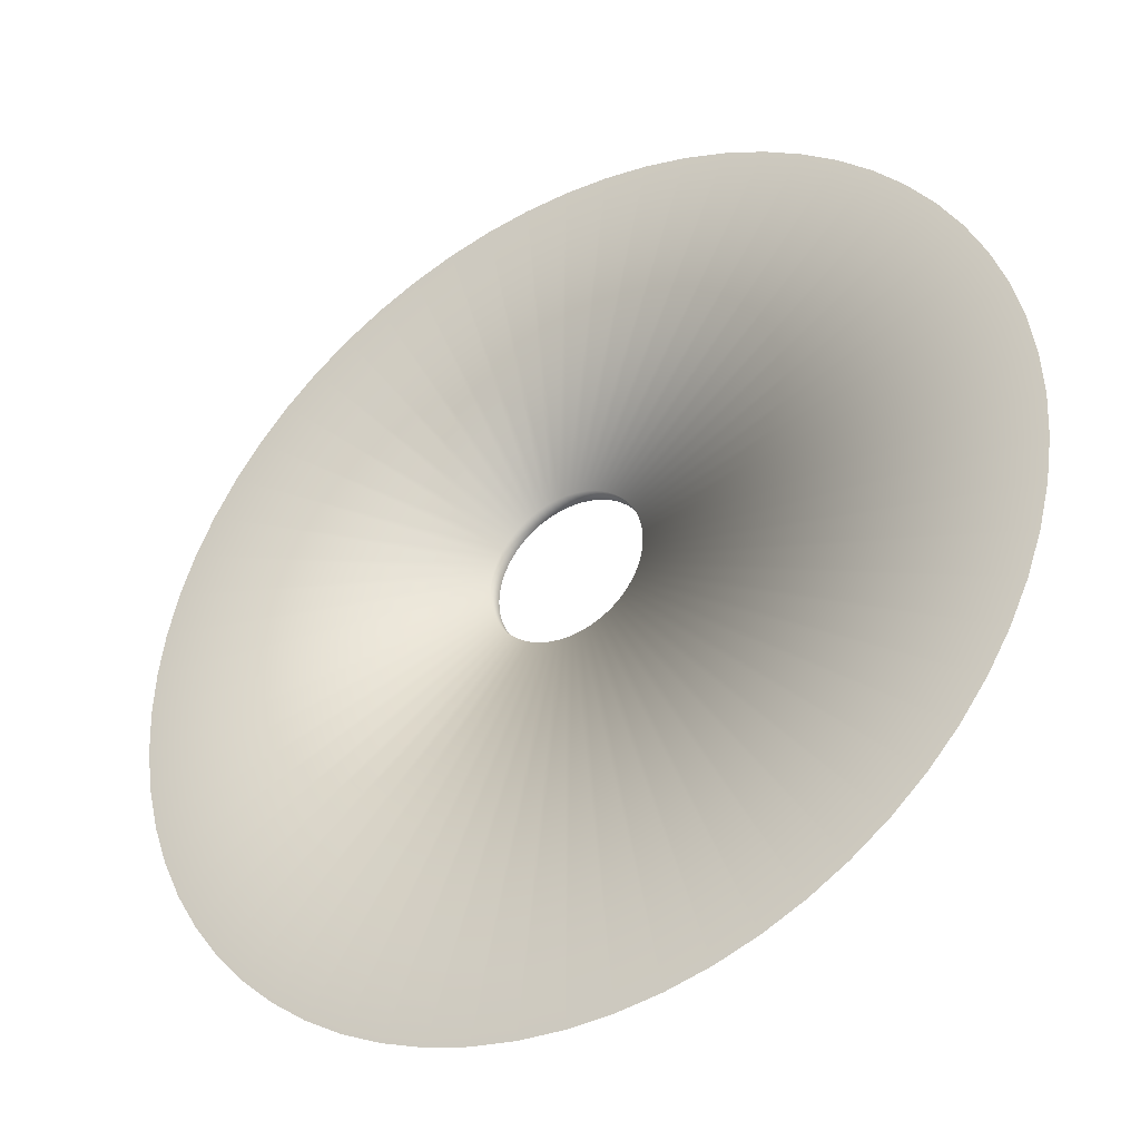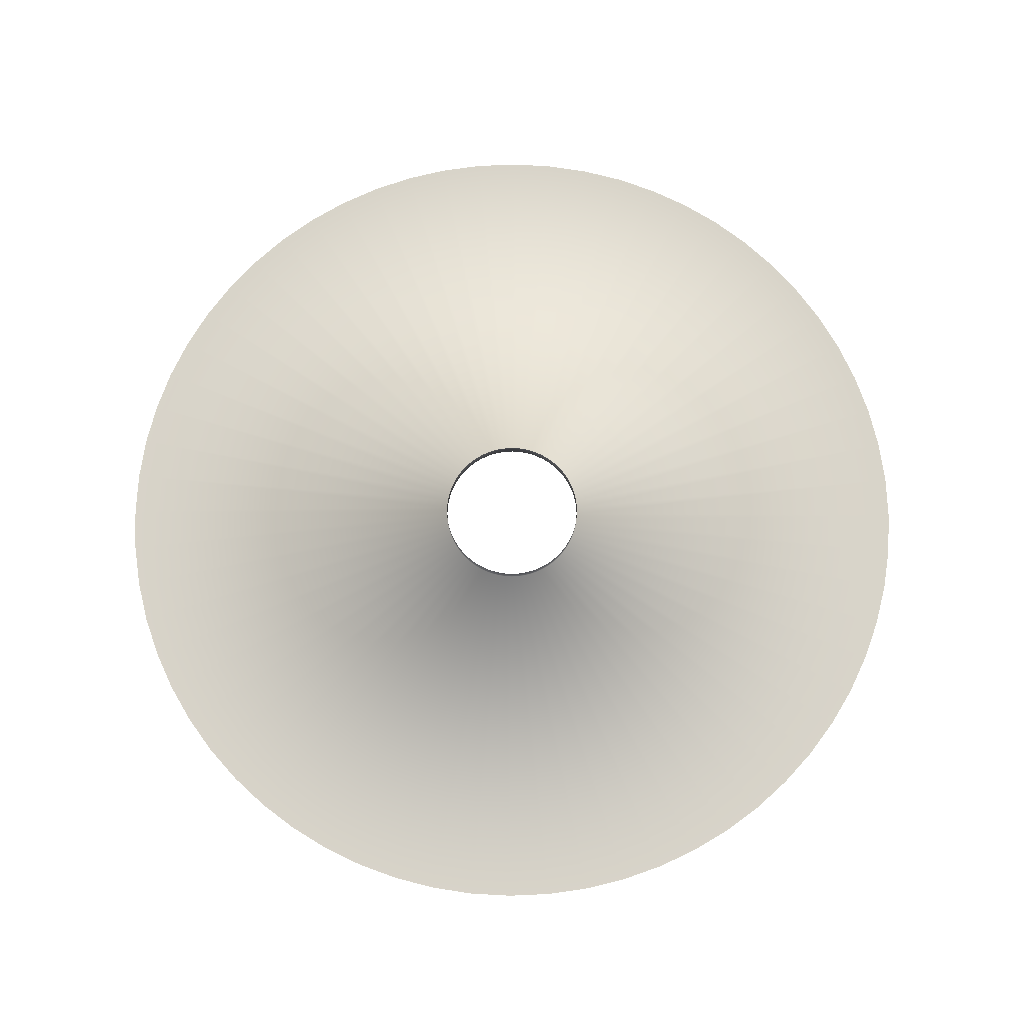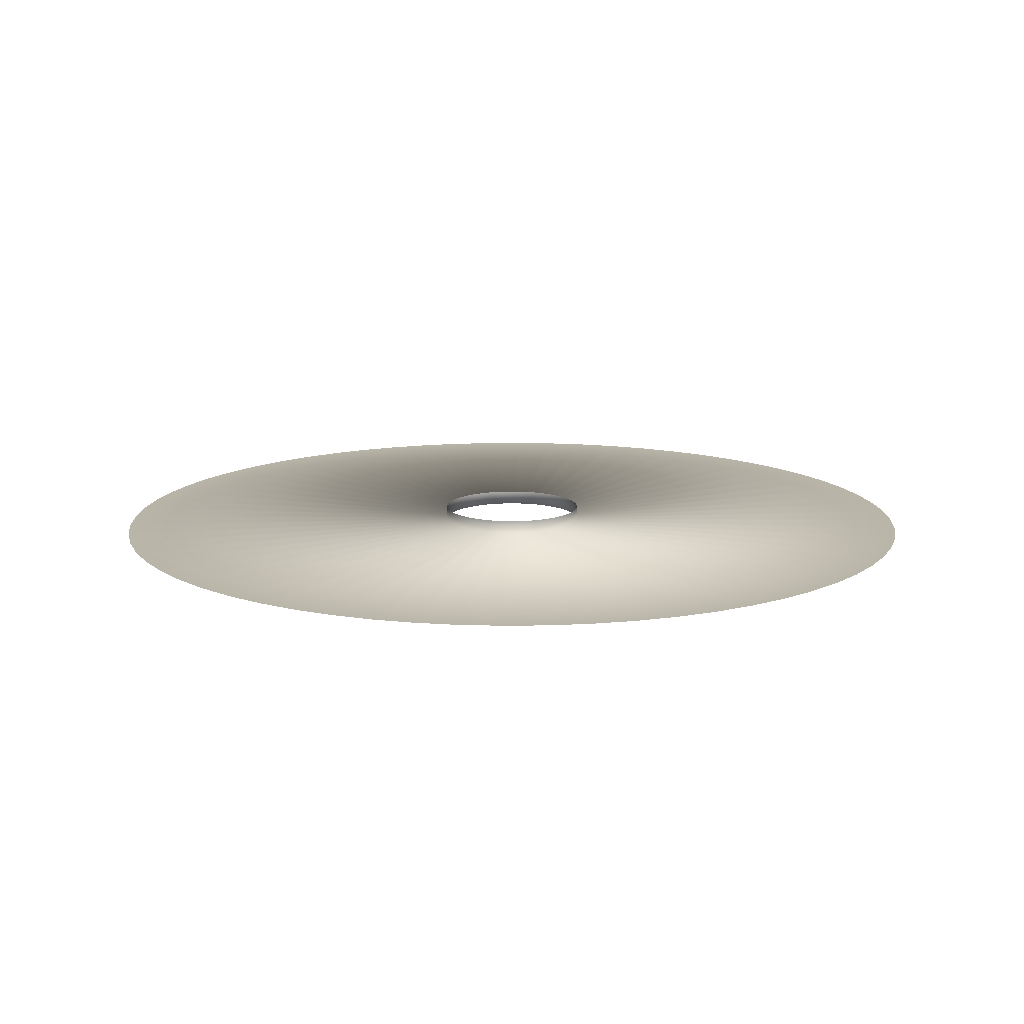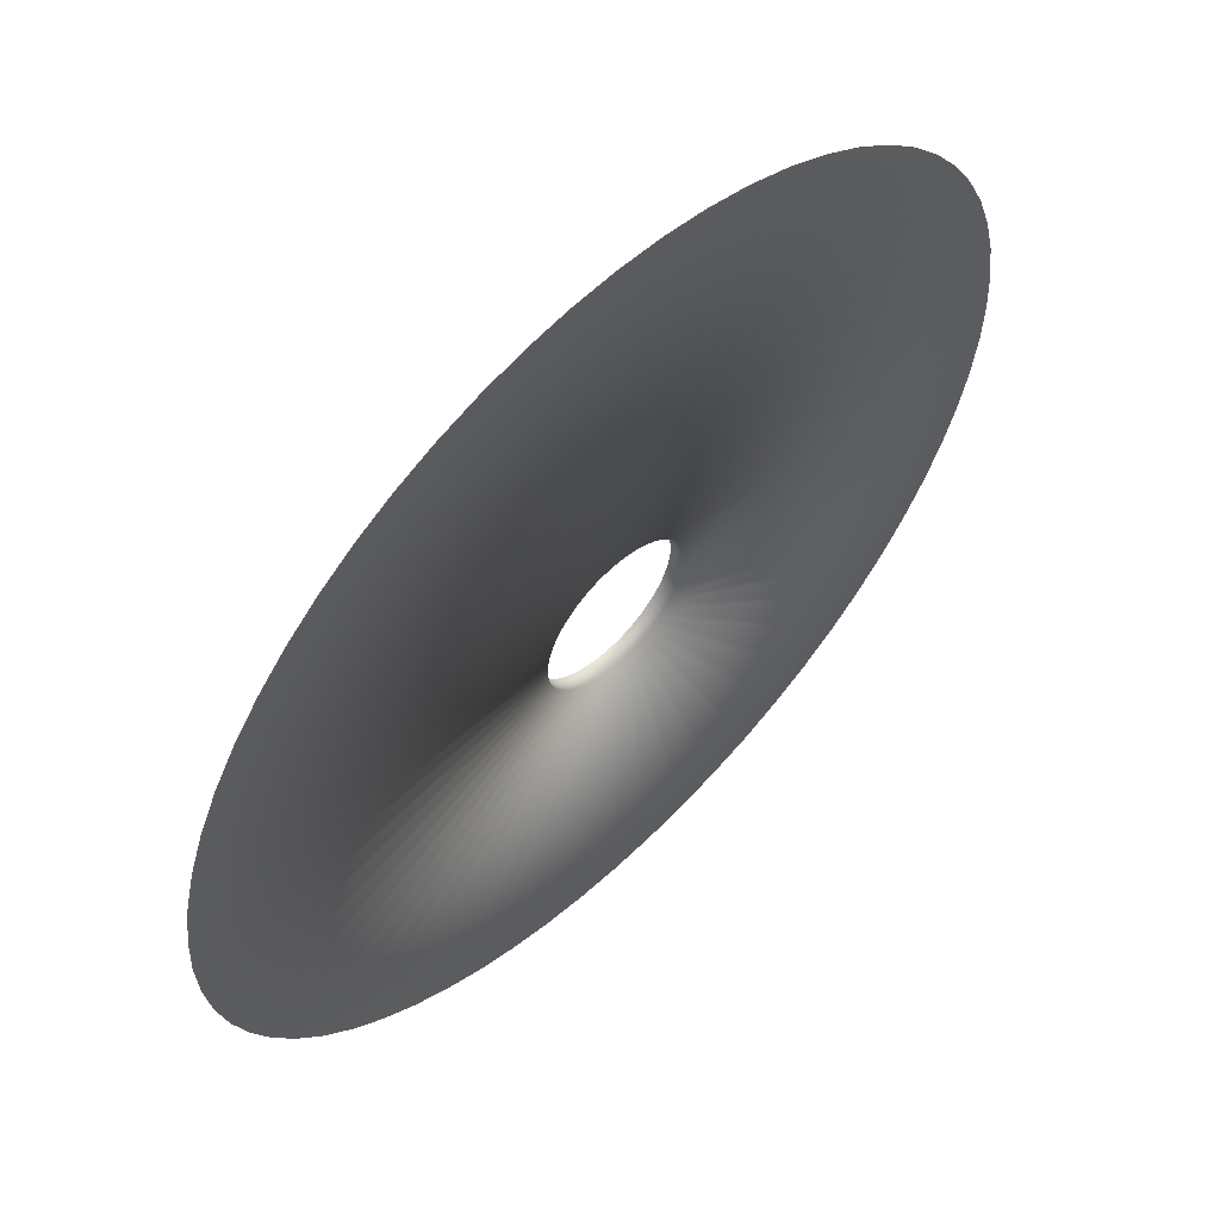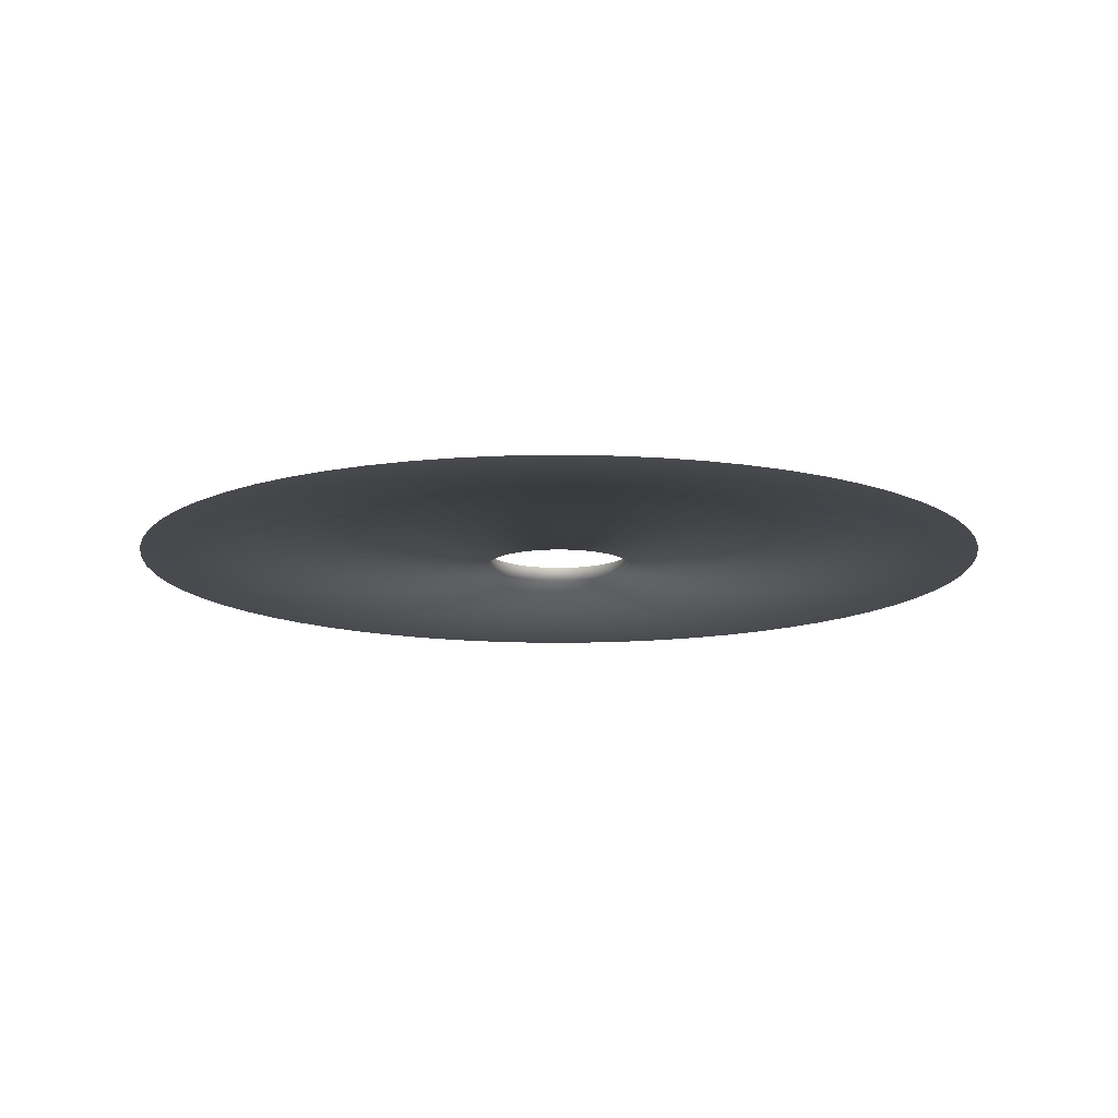
<metadata>
{"format":"obj","ext":"obj","renderer":"f3d","projection":"perspective","resolution":1024,"background":"white","views":[{"elev":-37.0,"azim":-149.3,"up":"+Y"},{"elev":75.6,"azim":67.8,"up":"+Z"},{"elev":13.4,"azim":130.5,"up":"+Z"},{"elev":58.1,"azim":135.6,"up":"+Y"},{"elev":-12.9,"azim":-140.5,"up":"+Z"}]}
</metadata>
<code>
g aim_v
v 0.1511 1.534 -1.144e-06
v 0.881 8.945 8.392e-07
v -1.221e-06 8.989 8.392e-07
v -1.221e-06 1.541 -1.144e-06
v 0.1511 1.534 0.2975
v -0.881 8.945 8.392e-07
v -1.221e-06 1.541 0.2975
v -0.1511 1.534 -1.144e-06
v -1.754 8.816 8.392e-07
v -0.1511 1.534 0.2975
v -0.3007 1.512 -1.144e-06
v -2.609 8.602 8.392e-07
v -0.3007 1.512 0.2975
v -0.4474 1.475 -1.144e-06
v -3.44 8.304 8.392e-07
v -0.4474 1.475 0.2975
v -0.5898 1.424 -1.144e-06
v -4.237 7.927 8.392e-07
v -0.5898 1.424 0.2975
v -0.7266 1.359 -1.144e-06
v -4.994 7.474 8.392e-07
v -0.7266 1.359 0.2975
v -0.8563 1.282 -1.144e-06
v -5.702 6.948 7.629e-07
v -0.8563 1.282 0.2975
v -0.9778 1.191 -1.144e-06
v -6.356 6.356 7.629e-07
v -0.9778 1.191 0.2975
v -1.09 1.09 -1.144e-06
v -6.948 5.702 7.629e-07
v -1.09 1.09 0.2975
v -1.191 0.9778 -1.144e-06
v -7.474 4.994 6.866e-07
v -1.191 0.9778 0.2975
v -1.282 0.8563 -1.144e-06
v -7.927 4.237 6.866e-07
v -1.282 0.8563 0.2975
v -1.359 0.7266 -1.144e-06
v -8.304 3.44 1.068e-06
v -1.359 0.7266 0.2975
v -1.424 0.5898 -1.144e-06
v -8.602 2.609 9.918e-07
v -1.424 0.5898 0.2975
v -1.475 0.4474 -1.144e-06
v -8.816 1.754 9.918e-07
v -1.475 0.4474 0.2975
v -1.512 0.3007 -1.144e-06
v -8.945 0.881 8.392e-07
v -1.512 0.3007 0.2975
v -1.534 0.1511 -1.144e-06
v -8.989 -6.911e-06 8.392e-07
v -1.534 0.1511 0.2975
v -1.541 -6.12e-06 -1.144e-06
v -8.945 -0.881 8.392e-07
v -1.541 -6.12e-06 0.2975
v -1.534 -0.1511 -1.144e-06
v -8.816 -1.754 7.629e-07
v -1.534 -0.1511 0.2975
v -1.512 -0.3007 -1.144e-06
v -8.602 -2.609 7.629e-07
v -1.512 -0.3007 0.2975
v -1.475 -0.4474 -1.144e-06
v -8.304 -3.44 6.866e-07
v -1.475 -0.4474 0.2975
v -1.424 -0.5898 -1.144e-06
v -7.927 -4.237 1.068e-06
v -1.424 -0.5898 0.2975
v -1.359 -0.7266 -1.144e-06
v -7.474 -4.994 1.068e-06
v -1.359 -0.7266 0.2975
v -1.282 -0.8563 -1.144e-06
v -6.948 -5.702 9.918e-07
v -1.282 -0.8563 0.2975
v -1.191 -0.9778 -1.144e-06
v -6.356 -6.356 9.918e-07
v -1.191 -0.9778 0.2975
v -1.09 -1.09 -1.144e-06
v -5.702 -6.948 9.918e-07
v -1.09 -1.09 0.2975
v -0.9778 -1.191 -1.144e-06
v -4.994 -7.474 8.392e-07
v -0.9778 -1.191 0.2975
v -0.8563 -1.282 -1.144e-06
v -4.237 -7.927 8.392e-07
v -0.8563 -1.282 0.2975
v -0.7266 -1.359 -1.144e-06
v -3.44 -8.304 8.392e-07
v -0.7266 -1.359 0.2975
v -0.5898 -1.424 -1.144e-06
v -2.609 -8.602 8.392e-07
v -0.5898 -1.424 0.2975
v -0.4474 -1.475 -1.144e-06
v -1.754 -8.816 8.392e-07
v -0.4474 -1.475 0.2975
v -0.3007 -1.512 -1.144e-06
v -0.881 -8.945 8.392e-07
v -0.3007 -1.512 0.2975
v -0.1511 -1.534 -1.144e-06
v -3.662e-06 -8.989 8.392e-07
v -0.1511 -1.534 0.2975
v -3.662e-06 -1.541 -1.144e-06
v 0.881 -8.945 8.392e-07
v -3.662e-06 -1.541 0.2975
v 0.1511 -1.534 -1.144e-06
v 1.754 -8.816 8.392e-07
v 0.1511 -1.534 0.2975
v 0.3007 -1.512 -1.144e-06
v 2.609 -8.602 8.392e-07
v 0.3007 -1.512 0.2975
v 0.4474 -1.475 -1.144e-06
v 3.44 -8.304 8.392e-07
v 0.4474 -1.475 0.2975
v 0.5898 -1.424 -1.144e-06
v 4.237 -7.927 8.392e-07
v 0.5898 -1.424 0.2975
v 0.7266 -1.359 -1.144e-06
v 4.994 -7.474 8.392e-07
v 0.7266 -1.359 0.2975
v 0.8563 -1.282 -1.144e-06
v 5.702 -6.948 9.918e-07
v 0.8563 -1.282 0.2975
v 0.9778 -1.191 -1.144e-06
v 6.356 -6.356 9.918e-07
v 0.9778 -1.191 0.2975
v 1.09 -1.09 -1.144e-06
v 6.948 -5.702 9.918e-07
v 1.09 -1.09 0.2975
v 1.191 -0.9778 -1.144e-06
v 7.474 -4.994 1.068e-06
v 1.191 -0.9778 0.2975
v 1.282 -0.8563 -1.144e-06
v 7.927 -4.237 1.068e-06
v 1.282 -0.8563 0.2975
v 1.359 -0.7266 -1.144e-06
v 8.304 -3.44 6.866e-07
v 1.359 -0.7266 0.2975
v 1.424 -0.5899 -1.144e-06
v 8.602 -2.609 7.629e-07
v 1.424 -0.5899 0.2975
v 1.475 -0.4474 -1.144e-06
v 8.816 -1.754 7.629e-07
v 1.475 -0.4474 0.2975
v 1.512 -0.3007 -1.144e-06
v 8.945 -0.8811 8.392e-07
v 1.512 -0.3007 0.2975
v 1.534 -0.1511 -1.144e-06
v 8.989 3.041e-07 8.392e-07
v 1.534 -0.1511 0.2975
v 1.541 -4.883e-06 -1.144e-06
v 8.945 0.881 8.392e-07
v 1.541 -4.883e-06 0.2975
v 1.534 0.1511 -1.144e-06
v 8.816 1.754 9.918e-07
v 1.534 0.1511 0.2975
v 1.512 0.3007 -1.144e-06
v 8.602 2.609 9.918e-07
v 1.512 0.3007 0.2975
v 1.475 0.4474 -1.144e-06
v 8.304 3.44 1.068e-06
v 1.475 0.4474 0.2975
v 1.424 0.5898 -1.144e-06
v 7.927 4.237 6.866e-07
v 1.424 0.5898 0.2975
v 1.359 0.7266 -1.144e-06
v 7.474 4.994 6.866e-07
v 1.359 0.7266 0.2975
v 1.282 0.8563 -1.144e-06
v 6.948 5.702 7.629e-07
v 1.282 0.8563 0.2975
v 1.191 0.9778 -1.144e-06
v 6.356 6.356 7.629e-07
v 1.191 0.9778 0.2975
v 1.09 1.09 -1.144e-06
v 5.702 6.948 7.629e-07
v 1.09 1.09 0.2975
v 0.9778 1.191 -1.144e-06
v 4.994 7.474 8.392e-07
v 0.9778 1.191 0.2975
v 0.8563 1.282 -1.144e-06
v 4.237 7.927 8.392e-07
v 0.8563 1.282 0.2975
v 0.7266 1.359 -1.144e-06
v 3.44 8.304 8.392e-07
v 0.7266 1.359 0.2975
v 0.5898 1.424 -1.144e-06
v 2.609 8.602 8.392e-07
v 0.5898 1.424 0.2975
v 0.4474 1.475 -1.144e-06
v 1.754 8.816 8.392e-07
v 0.4474 1.475 0.2975
v 0.3007 1.512 -1.144e-06
v 0.881 8.945 8.392e-07
v 0.3007 1.512 0.2975
v 0.1511 1.534 -1.144e-06
v 0.1511 1.534 0.2975
g aim_v_0
f 3 2 1
f 4 3 1
f 1 5 4
f 6 3 4
f 5 7 4
f 8 6 4
f 4 7 8
f 9 6 8
f 7 10 8
f 11 9 8
f 8 10 11
f 12 9 11
f 10 13 11
f 14 12 11
f 11 13 14
f 15 12 14
f 13 16 14
f 17 15 14
f 14 16 17
f 18 15 17
f 16 19 17
f 20 18 17
f 17 19 20
f 21 18 20
f 19 22 20
f 23 21 20
f 20 22 23
f 24 21 23
f 22 25 23
f 26 24 23
f 23 25 26
f 27 24 26
f 25 28 26
f 29 27 26
f 26 28 29
f 30 27 29
f 28 31 29
f 32 30 29
f 29 31 32
f 33 30 32
f 31 34 32
f 35 33 32
f 32 34 35
f 36 33 35
f 34 37 35
f 38 36 35
f 35 37 38
f 39 36 38
f 37 40 38
f 41 39 38
f 38 40 41
f 42 39 41
f 40 43 41
f 44 42 41
f 41 43 44
f 45 42 44
f 43 46 44
f 47 45 44
f 44 46 47
f 48 45 47
f 46 49 47
f 50 48 47
f 47 49 50
f 51 48 50
f 49 52 50
f 53 51 50
f 50 52 53
f 54 51 53
f 52 55 53
f 56 54 53
f 53 55 56
f 57 54 56
f 55 58 56
f 59 57 56
f 56 58 59
f 60 57 59
f 58 61 59
f 62 60 59
f 59 61 62
f 63 60 62
f 61 64 62
f 65 63 62
f 62 64 65
f 66 63 65
f 64 67 65
f 68 66 65
f 65 67 68
f 69 66 68
f 67 70 68
f 71 69 68
f 68 70 71
f 72 69 71
f 70 73 71
f 74 72 71
f 71 73 74
f 75 72 74
f 73 76 74
f 77 75 74
f 74 76 77
f 78 75 77
f 76 79 77
f 80 78 77
f 77 79 80
f 81 78 80
f 79 82 80
f 83 81 80
f 80 82 83
f 84 81 83
f 82 85 83
f 86 84 83
f 83 85 86
f 87 84 86
f 85 88 86
f 89 87 86
f 86 88 89
f 90 87 89
f 88 91 89
f 92 90 89
f 89 91 92
f 93 90 92
f 91 94 92
f 95 93 92
f 92 94 95
f 96 93 95
f 94 97 95
f 98 96 95
f 95 97 98
f 99 96 98
f 97 100 98
f 101 99 98
f 98 100 101
f 102 99 101
f 100 103 101
f 104 102 101
f 101 103 104
f 105 102 104
f 103 106 104
f 107 105 104
f 104 106 107
f 108 105 107
f 106 109 107
f 110 108 107
f 107 109 110
f 111 108 110
f 109 112 110
f 113 111 110
f 110 112 113
f 114 111 113
f 112 115 113
f 116 114 113
f 113 115 116
f 117 114 116
f 115 118 116
f 119 117 116
f 116 118 119
f 120 117 119
f 118 121 119
f 122 120 119
f 119 121 122
f 123 120 122
f 121 124 122
f 125 123 122
f 122 124 125
f 126 123 125
f 124 127 125
f 128 126 125
f 125 127 128
f 129 126 128
f 127 130 128
f 131 129 128
f 128 130 131
f 132 129 131
f 130 133 131
f 134 132 131
f 131 133 134
f 135 132 134
f 133 136 134
f 137 135 134
f 134 136 137
f 138 135 137
f 136 139 137
f 140 138 137
f 137 139 140
f 141 138 140
f 139 142 140
f 143 141 140
f 140 142 143
f 144 141 143
f 142 145 143
f 146 144 143
f 143 145 146
f 147 144 146
f 145 148 146
f 149 147 146
f 146 148 149
f 150 147 149
f 148 151 149
f 152 150 149
f 149 151 152
f 153 150 152
f 151 154 152
f 155 153 152
f 152 154 155
f 156 153 155
f 154 157 155
f 158 156 155
f 155 157 158
f 159 156 158
f 157 160 158
f 161 159 158
f 158 160 161
f 162 159 161
f 160 163 161
f 164 162 161
f 161 163 164
f 165 162 164
f 163 166 164
f 167 165 164
f 164 166 167
f 168 165 167
f 166 169 167
f 170 168 167
f 167 169 170
f 171 168 170
f 169 172 170
f 173 171 170
f 170 172 173
f 174 171 173
f 172 175 173
f 176 174 173
f 173 175 176
f 177 174 176
f 175 178 176
f 179 177 176
f 176 178 179
f 180 177 179
f 178 181 179
f 182 180 179
f 179 181 182
f 183 180 182
f 181 184 182
f 185 183 182
f 182 184 185
f 186 183 185
f 184 187 185
f 188 186 185
f 185 187 188
f 189 186 188
f 187 190 188
f 191 189 188
f 188 190 191
f 192 189 191
f 190 193 191
f 194 192 191
f 191 193 194
f 193 195 194

</code>
